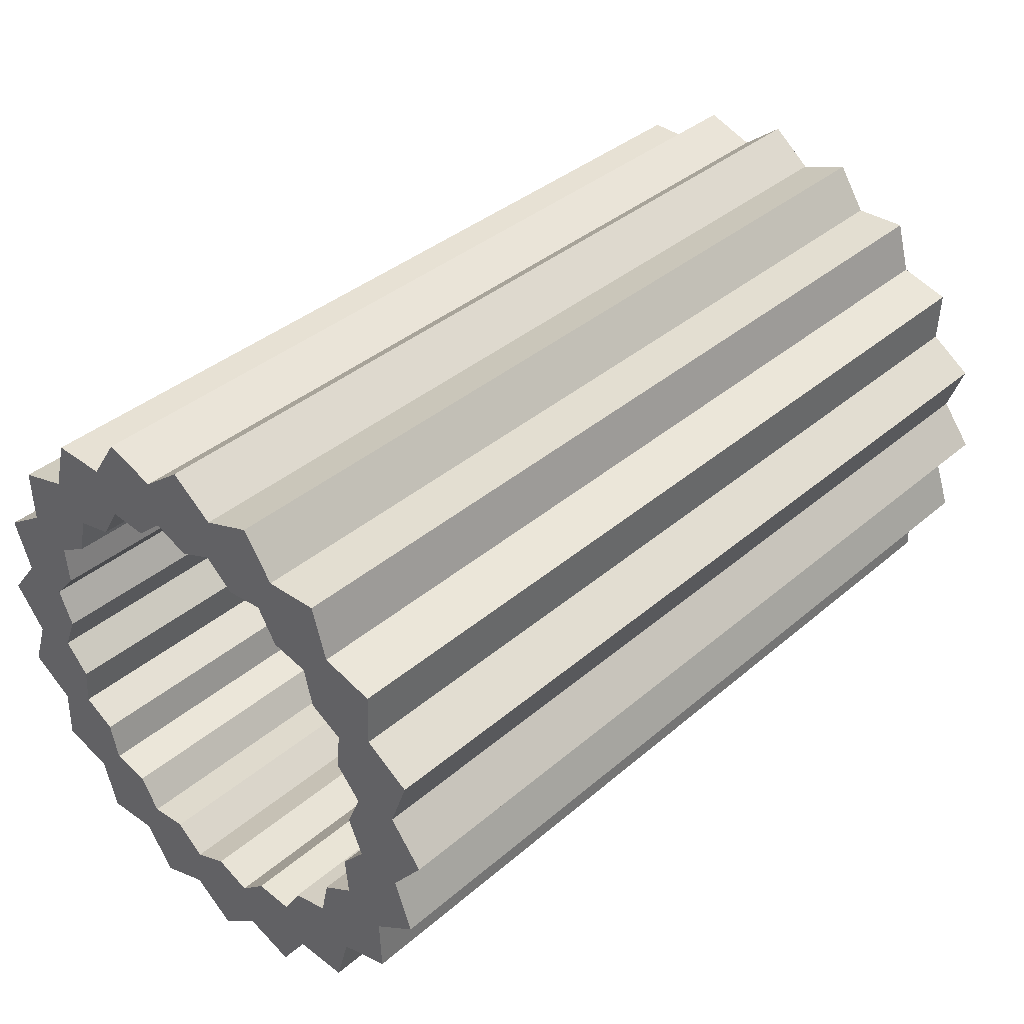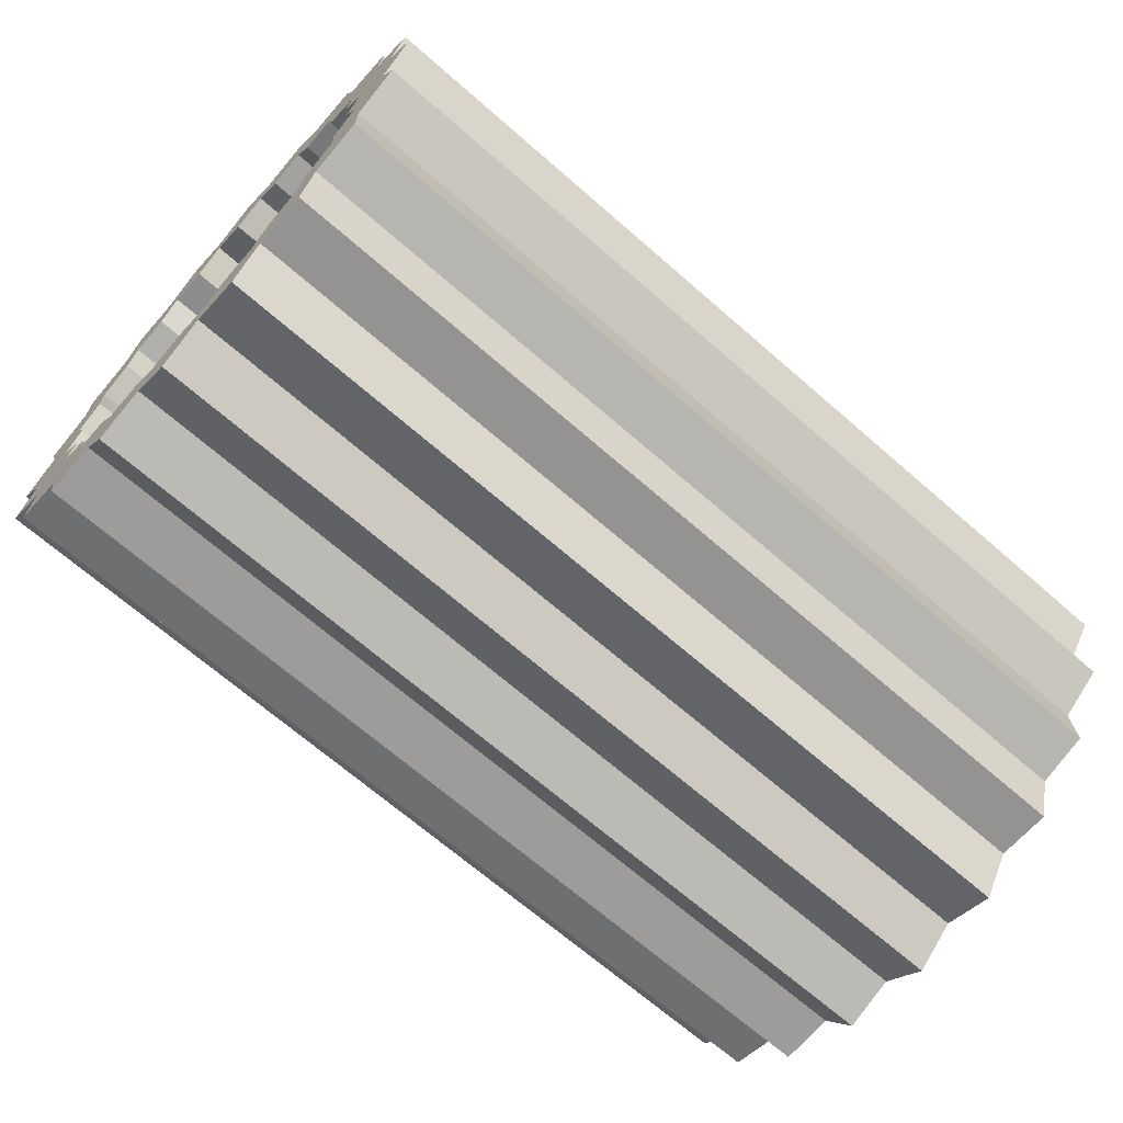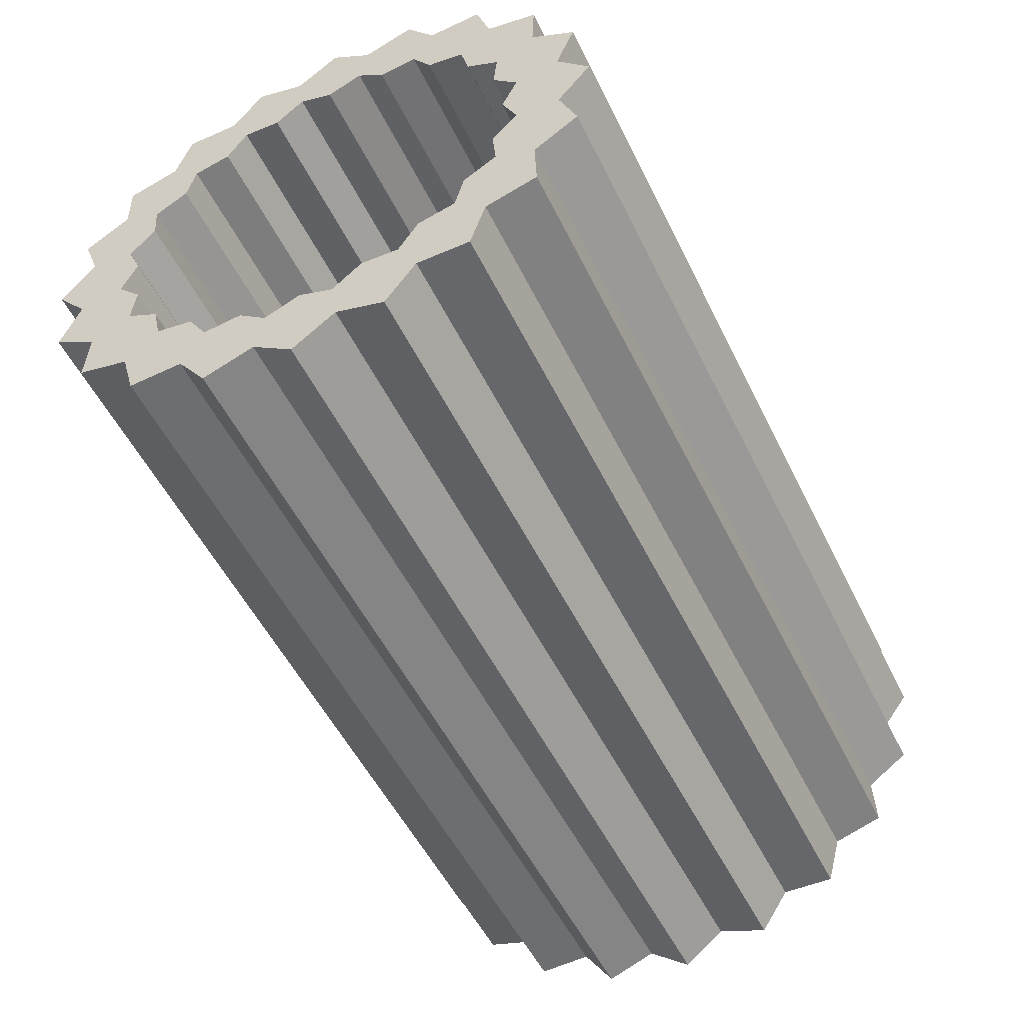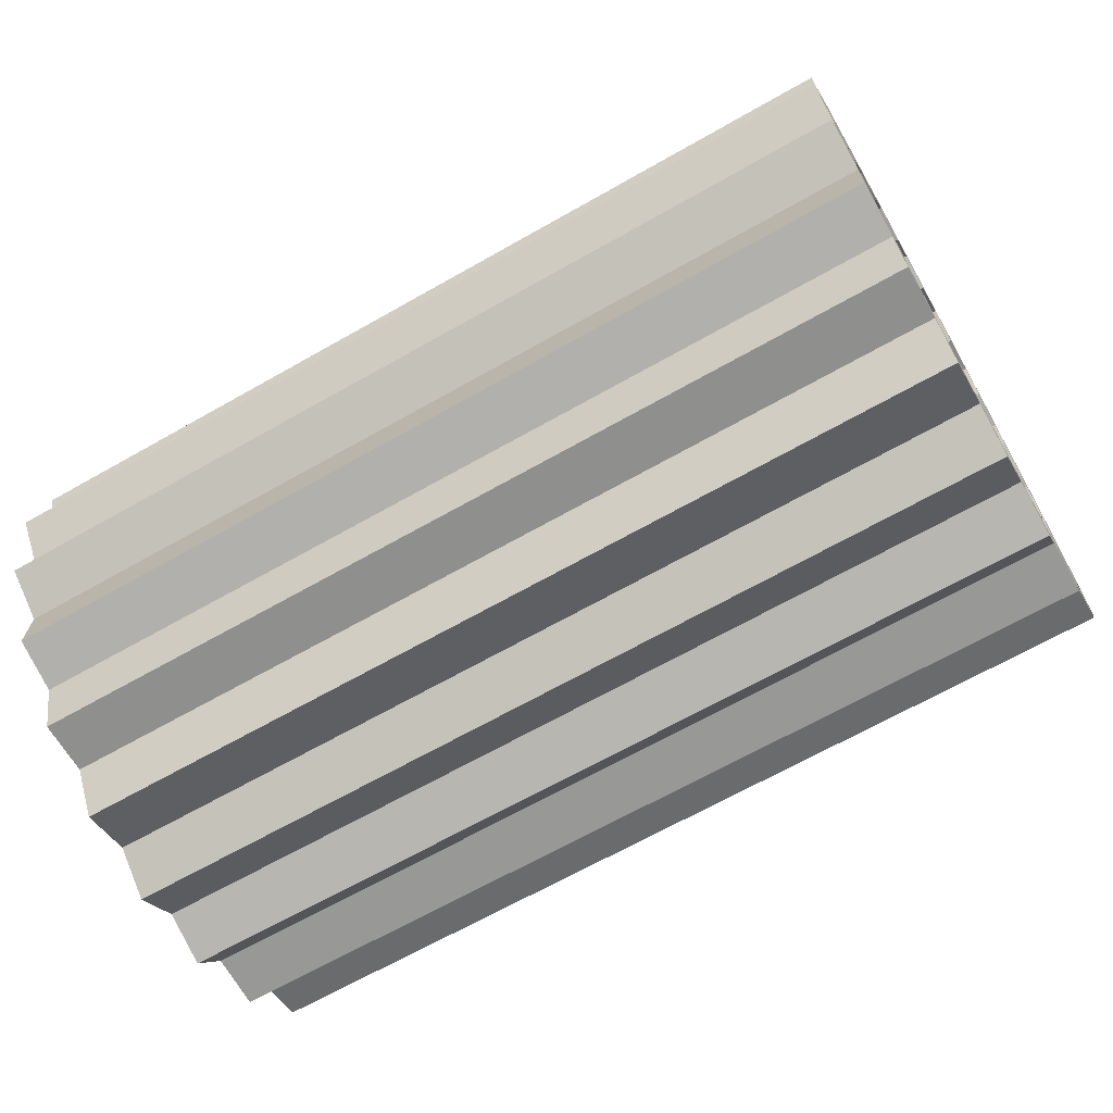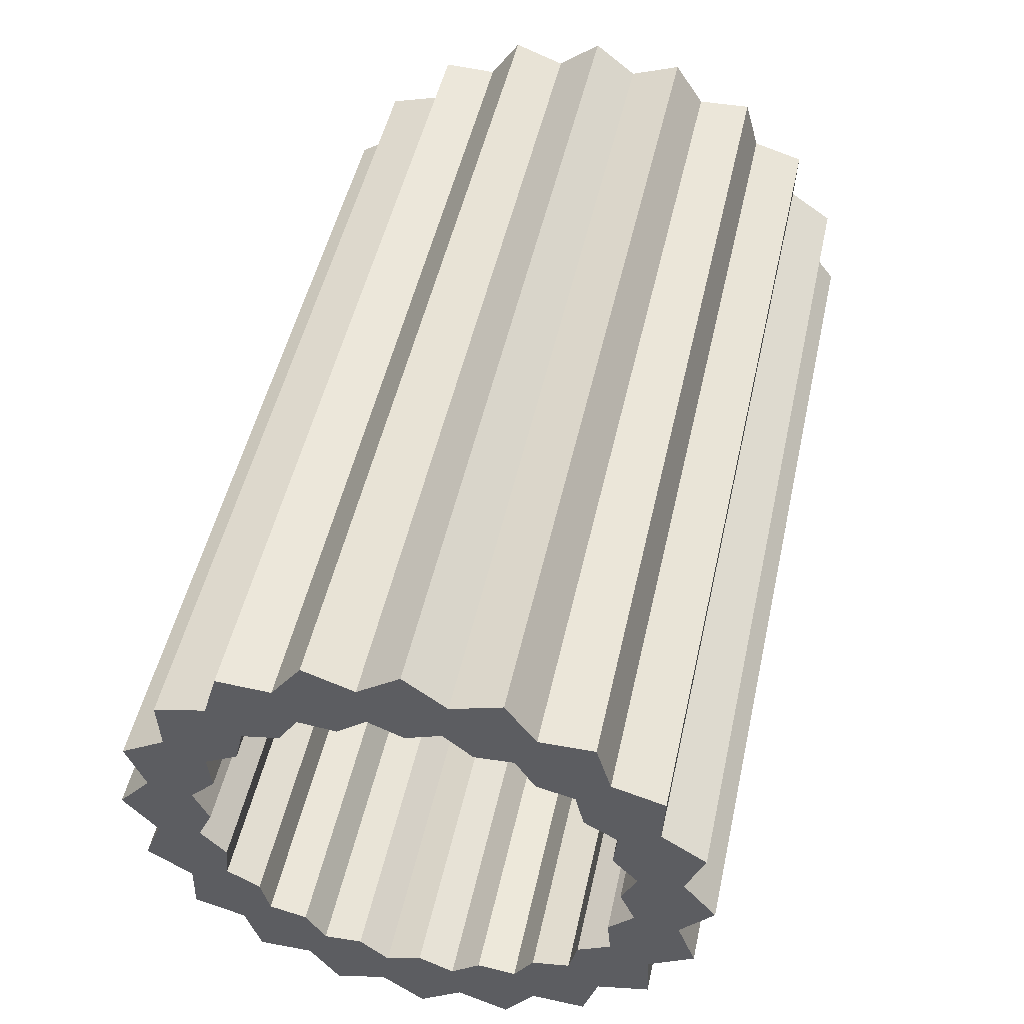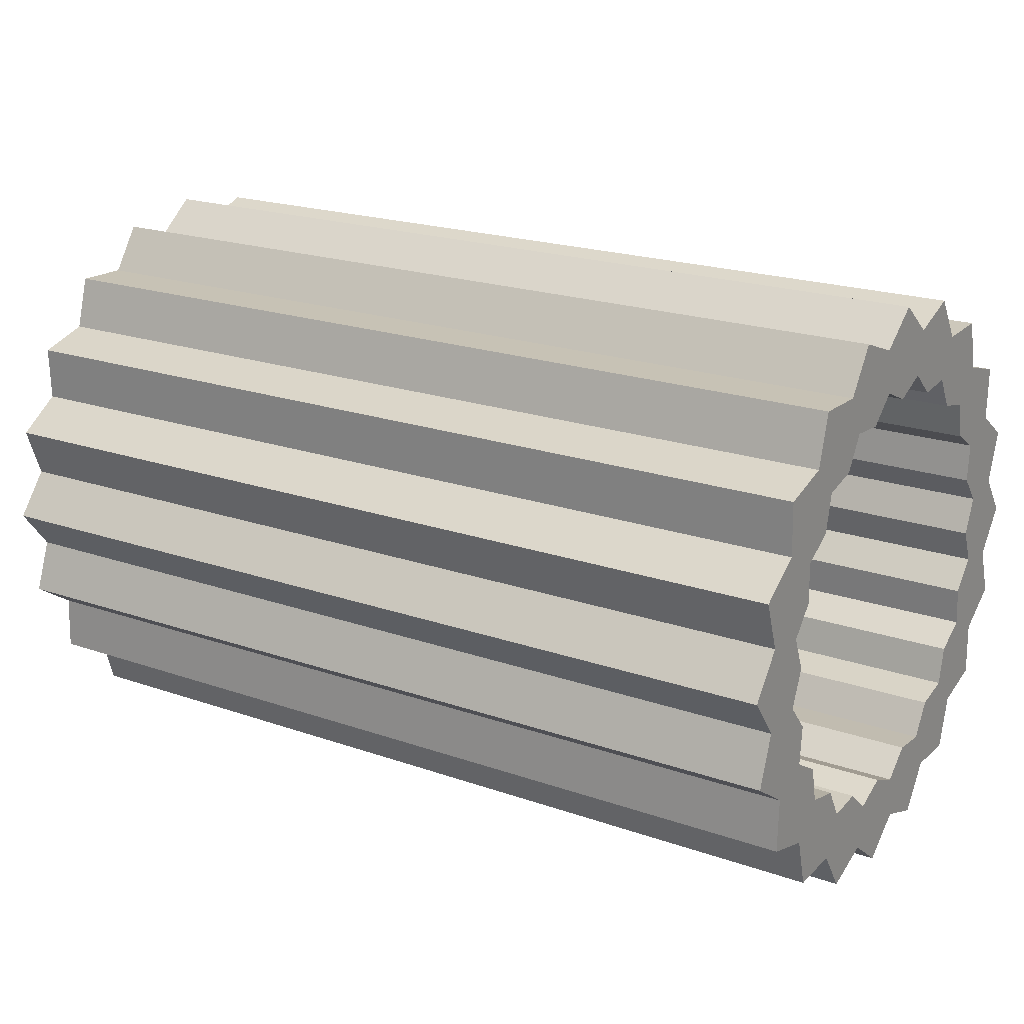
<metadata>
{"format":"obj","ext":"obj","renderer":"f3d","projection":"perspective","resolution":1024,"background":"white","views":[{"elev":37.8,"azim":-47.3,"up":"+Y"},{"elev":-68.5,"azim":138.9,"up":"+Y"},{"elev":-53.1,"azim":-64.2,"up":"+Y"},{"elev":-66.8,"azim":29.7,"up":"+Z"},{"elev":50.2,"azim":-77.5,"up":"+Z"},{"elev":20.5,"azim":32.4,"up":"+Z"}]}
</metadata>
<code>
g Solid2
v 0 13.14 4.269
v 0 14.82 2.347
v 60 14.82 2.347
v 60 13.14 4.269
v 0 13.37 6.81
v 60 13.37 6.81
v 0 11.18 8.12
v 60 11.18 8.12
v 0 10.61 10.61
v 60 10.61 10.61
v 0 8.12 11.18
v 60 8.12 11.18
v 0 6.81 13.37
v 60 6.81 13.37
v 0 4.269 13.14
v 60 4.269 13.14
v 0 2.347 14.82
v 60 2.347 14.82
v 0 -0 13.82
v 60 -0 13.82
v 0 -2.347 14.82
v 60 -2.347 14.82
v 0 -4.269 13.14
v 60 -4.269 13.14
v 0 -6.81 13.37
v 60 -6.81 13.37
v 0 -8.12 11.18
v 60 -8.12 11.18
v 0 -10.61 10.61
v 60 -10.61 10.61
v 0 -11.18 8.12
v 60 -11.18 8.12
v 0 -13.37 6.81
v 60 -13.37 6.81
v 0 -13.14 4.269
v 60 -13.14 4.269
v 0 -14.82 2.347
v 60 -14.82 2.347
v 0 -13.82 -0
v 60 -13.82 -0
v 0 -14.82 -2.347
v 60 -14.82 -2.347
v 0 -13.14 -4.269
v 60 -13.14 -4.269
v 0 -13.37 -6.81
v 60 -13.37 -6.81
v 0 -11.18 -8.12
v 60 -11.18 -8.12
v 0 -10.61 -10.61
v 60 -10.61 -10.61
v 0 -8.12 -11.18
v 60 -8.12 -11.18
v 0 -6.81 -13.37
v 60 -6.81 -13.37
v 0 -4.269 -13.14
v 60 -4.269 -13.14
v 0 -2.347 -14.82
v 60 -2.347 -14.82
v 0 0 -13.82
v 60 0 -13.82
v 0 2.347 -14.82
v 60 2.347 -14.82
v 0 4.269 -13.14
v 60 4.269 -13.14
v 0 6.81 -13.37
v 60 6.81 -13.37
v 0 8.12 -11.18
v 60 8.12 -11.18
v 0 10.61 -10.61
v 60 10.61 -10.61
v 0 11.18 -8.12
v 60 11.18 -8.12
v 0 13.37 -6.81
v 60 13.37 -6.81
v 0 13.14 -4.269
v 60 13.14 -4.269
v 0 14.82 -2.347
v 60 14.82 -2.347
v 0 13.82 0
v 60 13.82 0
v 0 19.98 0
v 0 17.78 2.816
v 60 17.78 2.816
v 60 19.98 0
v 0 17.78 -2.816
v 60 17.78 -2.816
v 0 19 -6.174
v 60 19 -6.174
v 0 16.04 -8.172
v 60 16.04 -8.172
v 0 16.16 -11.74
v 60 16.16 -11.74
v 0 12.73 -12.73
v 60 12.73 -12.73
v 0 11.74 -16.16
v 60 11.74 -16.16
v 0 8.172 -16.04
v 60 8.172 -16.04
v 0 6.174 -19
v 60 6.174 -19
v 0 2.816 -17.78
v 60 2.816 -17.78
v 0 -0 -19.98
v 60 -0 -19.98
v 0 -2.816 -17.78
v 60 -2.816 -17.78
v 0 -6.174 -19
v 60 -6.174 -19
v 0 -8.172 -16.04
v 60 -8.172 -16.04
v 0 -11.74 -16.16
v 60 -11.74 -16.16
v 0 -12.73 -12.73
v 60 -12.73 -12.73
v 0 -16.16 -11.74
v 60 -16.16 -11.74
v 0 -16.04 -8.172
v 60 -16.04 -8.172
v 0 -19 -6.174
v 60 -19 -6.174
v 0 -17.78 -2.816
v 60 -17.78 -2.816
v 0 -19.98 0
v 60 -19.98 0
v 0 -17.78 2.816
v 60 -17.78 2.816
v 0 -19 6.174
v 60 -19 6.174
v 0 -16.04 8.172
v 60 -16.04 8.172
v 0 -16.16 11.74
v 60 -16.16 11.74
v 0 -12.73 12.73
v 60 -12.73 12.73
v 0 -11.74 16.16
v 60 -11.74 16.16
v 0 -8.172 16.04
v 60 -8.172 16.04
v 0 -6.174 19
v 60 -6.174 19
v 0 -2.816 17.78
v 60 -2.816 17.78
v 0 0 19.98
v 60 0 19.98
v 0 2.816 17.78
v 60 2.816 17.78
v 0 6.174 19
v 60 6.174 19
v 0 8.172 16.04
v 60 8.172 16.04
v 0 11.74 16.16
v 60 11.74 16.16
v 0 12.73 12.73
v 60 12.73 12.73
v 0 16.16 11.74
v 60 16.16 11.74
v 0 16.04 8.172
v 60 16.04 8.172
v 0 19 6.174
v 60 19 6.174
f 1 2 4
f 4 2 3
f 5 1 6
f 6 1 4
f 7 5 8
f 8 5 6
f 9 7 10
f 10 7 8
f 11 9 12
f 12 9 10
f 13 11 14
f 14 11 12
f 15 13 16
f 16 13 14
f 17 15 18
f 18 15 16
f 19 17 20
f 20 17 18
f 21 19 22
f 22 19 20
f 23 21 24
f 24 21 22
f 25 23 26
f 26 23 24
f 27 25 28
f 28 25 26
f 29 27 30
f 30 27 28
f 31 29 32
f 32 29 30
f 33 31 34
f 34 31 32
f 35 33 36
f 36 33 34
f 37 35 38
f 38 35 36
f 39 37 40
f 40 37 38
f 41 39 42
f 42 39 40
f 43 41 44
f 44 41 42
f 45 43 46
f 46 43 44
f 47 45 48
f 48 45 46
f 49 47 50
f 50 47 48
f 51 49 52
f 52 49 50
f 53 51 54
f 54 51 52
f 55 53 56
f 56 53 54
f 57 55 58
f 58 55 56
f 59 57 60
f 60 57 58
f 61 59 62
f 62 59 60
f 63 61 64
f 64 61 62
f 65 63 66
f 66 63 64
f 67 65 68
f 68 65 66
f 69 67 70
f 70 67 68
f 71 69 72
f 72 69 70
f 73 71 74
f 74 71 72
f 75 73 76
f 76 73 74
f 77 75 78
f 78 75 76
f 79 77 80
f 80 77 78
f 2 79 3
f 3 79 80
f 81 82 84
f 84 82 83
f 85 81 86
f 86 81 84
f 87 85 88
f 88 85 86
f 89 87 90
f 90 87 88
f 91 89 92
f 92 89 90
f 93 91 94
f 94 91 92
f 95 93 96
f 96 93 94
f 97 95 98
f 98 95 96
f 99 97 100
f 100 97 98
f 101 99 102
f 102 99 100
f 103 101 104
f 104 101 102
f 105 103 106
f 106 103 104
f 107 105 108
f 108 105 106
f 109 107 110
f 110 107 108
f 111 109 112
f 112 109 110
f 113 111 114
f 114 111 112
f 115 113 116
f 116 113 114
f 117 115 118
f 118 115 116
f 119 117 120
f 120 117 118
f 121 119 122
f 122 119 120
f 123 121 124
f 124 121 122
f 125 123 126
f 126 123 124
f 127 125 128
f 128 125 126
f 129 127 130
f 130 127 128
f 131 129 132
f 132 129 130
f 133 131 134
f 134 131 132
f 135 133 136
f 136 133 134
f 137 135 138
f 138 135 136
f 139 137 140
f 140 137 138
f 141 139 142
f 142 139 140
f 143 141 144
f 144 141 142
f 145 143 146
f 146 143 144
f 147 145 148
f 148 145 146
f 149 147 150
f 150 147 148
f 151 149 152
f 152 149 150
f 153 151 154
f 154 151 152
f 155 153 156
f 156 153 154
f 157 155 158
f 158 155 156
f 159 157 160
f 160 157 158
f 82 159 83
f 83 159 160
f 160 158 83
f 83 158 3
f 83 3 80
f 156 154 158
f 158 154 6
f 158 6 4
f 152 150 154
f 154 150 10
f 154 10 8
f 148 14 150
f 150 14 12
f 150 12 10
f 146 18 148
f 148 18 16
f 148 16 14
f 146 144 18
f 18 144 20
f 20 144 22
f 22 144 142
f 22 142 140
f 138 26 140
f 140 26 24
f 140 24 22
f 138 136 26
f 26 136 28
f 28 136 30
f 30 136 134
f 30 134 132
f 130 34 132
f 132 34 32
f 132 32 30
f 128 126 130
f 130 126 38
f 130 38 36
f 124 122 126
f 126 122 38
f 120 118 122
f 122 118 42
f 122 42 40
f 116 46 118
f 118 46 44
f 118 44 42
f 114 50 116
f 116 50 48
f 116 48 46
f 114 112 50
f 50 112 52
f 52 112 54
f 54 112 110
f 54 110 108
f 106 58 108
f 108 58 56
f 108 56 54
f 106 104 58
f 58 104 60
f 60 104 62
f 62 104 102
f 62 102 100
f 98 66 100
f 100 66 64
f 100 64 62
f 96 94 98
f 98 94 70
f 98 70 68
f 92 90 94
f 94 90 74
f 94 74 72
f 88 86 90
f 90 86 78
f 90 78 76
f 84 83 86
f 86 83 78
f 80 78 83
f 76 74 90
f 72 70 94
f 68 66 98
f 40 38 122
f 36 34 130
f 8 6 154
f 4 3 158
f 159 82 157
f 157 82 2
f 157 2 1
f 81 85 82
f 82 85 2
f 87 89 85
f 85 89 77
f 85 77 79
f 91 93 89
f 89 93 73
f 89 73 75
f 95 97 93
f 93 97 69
f 93 69 71
f 99 65 97
f 97 65 67
f 97 67 69
f 101 61 99
f 99 61 63
f 99 63 65
f 101 103 61
f 61 103 59
f 59 103 57
f 57 103 105
f 57 105 107
f 109 53 107
f 107 53 55
f 107 55 57
f 109 111 53
f 53 111 51
f 51 111 49
f 49 111 113
f 49 113 115
f 117 45 115
f 115 45 47
f 115 47 49
f 119 121 117
f 117 121 41
f 117 41 43
f 123 125 121
f 121 125 41
f 127 129 125
f 125 129 37
f 125 37 39
f 131 33 129
f 129 33 35
f 129 35 37
f 133 29 131
f 131 29 31
f 131 31 33
f 133 135 29
f 29 135 27
f 27 135 25
f 25 135 137
f 25 137 139
f 141 21 139
f 139 21 23
f 139 23 25
f 141 143 21
f 21 143 19
f 19 143 17
f 17 143 145
f 17 145 147
f 149 13 147
f 147 13 15
f 147 15 17
f 151 153 149
f 149 153 9
f 149 9 11
f 155 157 153
f 153 157 5
f 153 5 7
f 79 2 85
f 1 5 157
f 7 9 153
f 11 13 149
f 39 41 125
f 43 45 117
f 71 73 93
f 75 77 89

</code>
